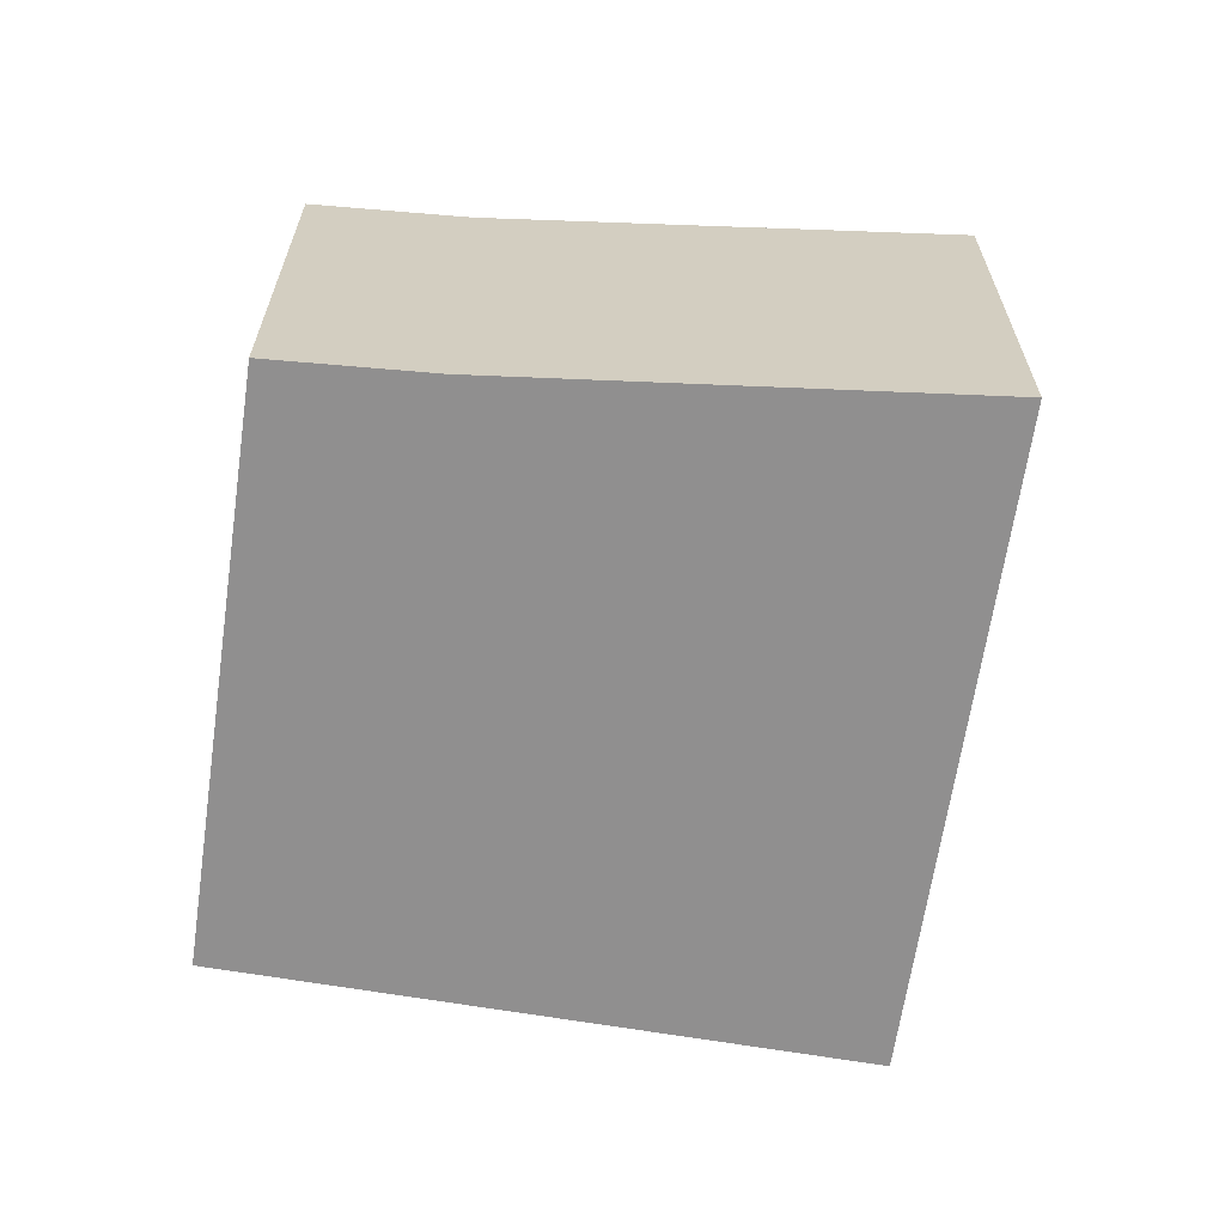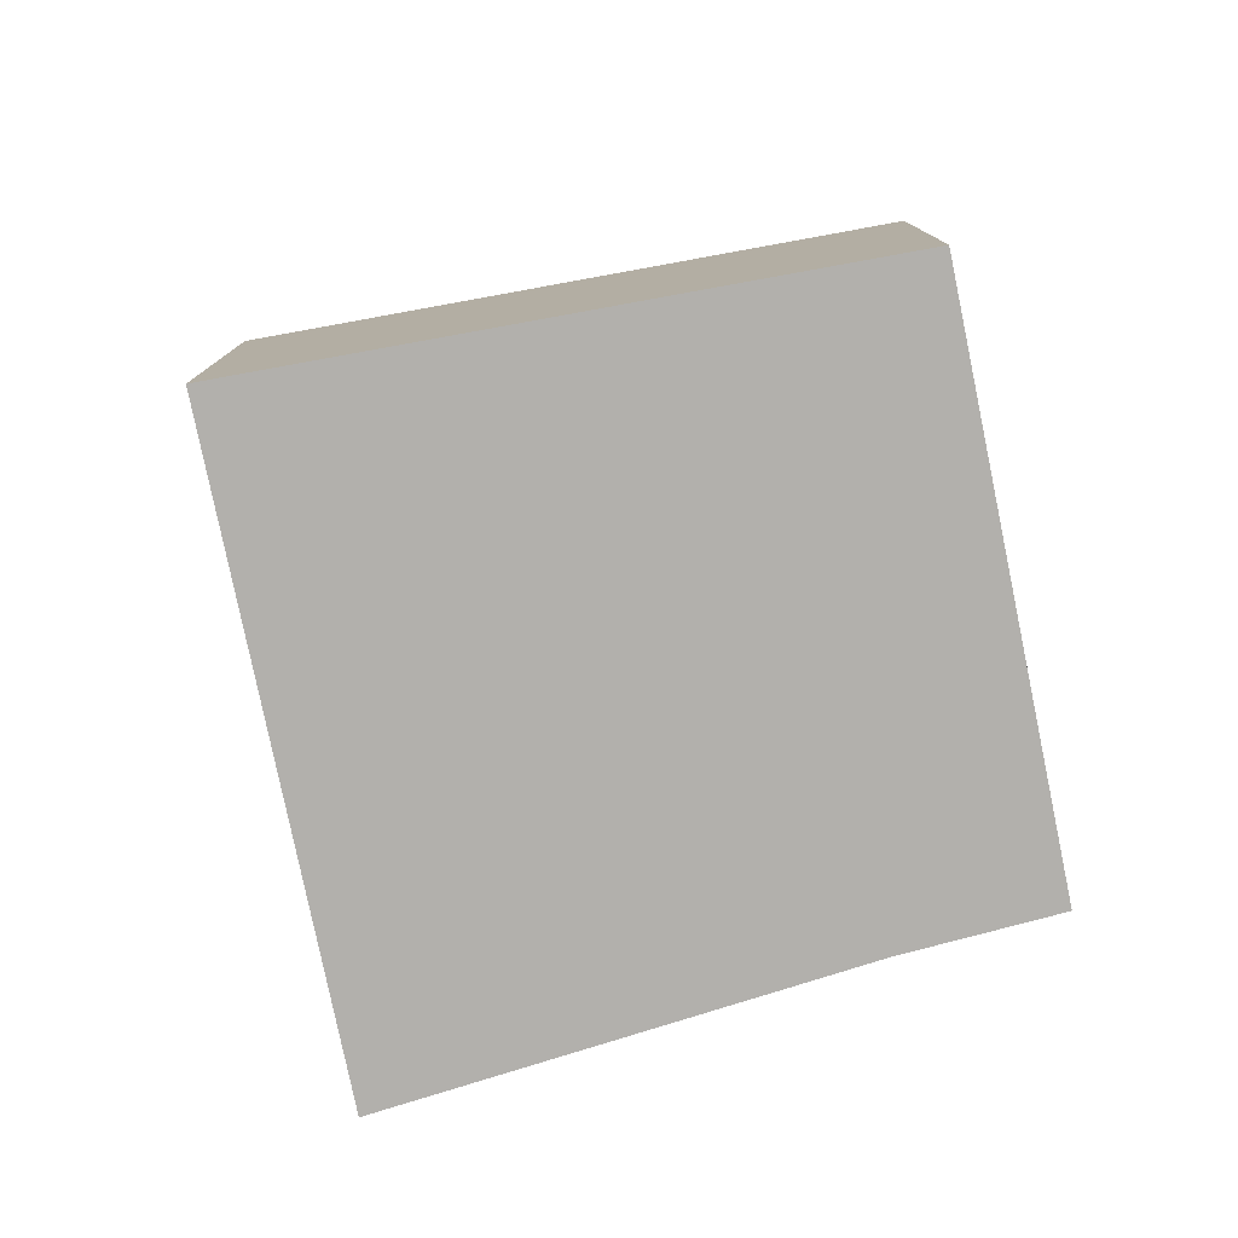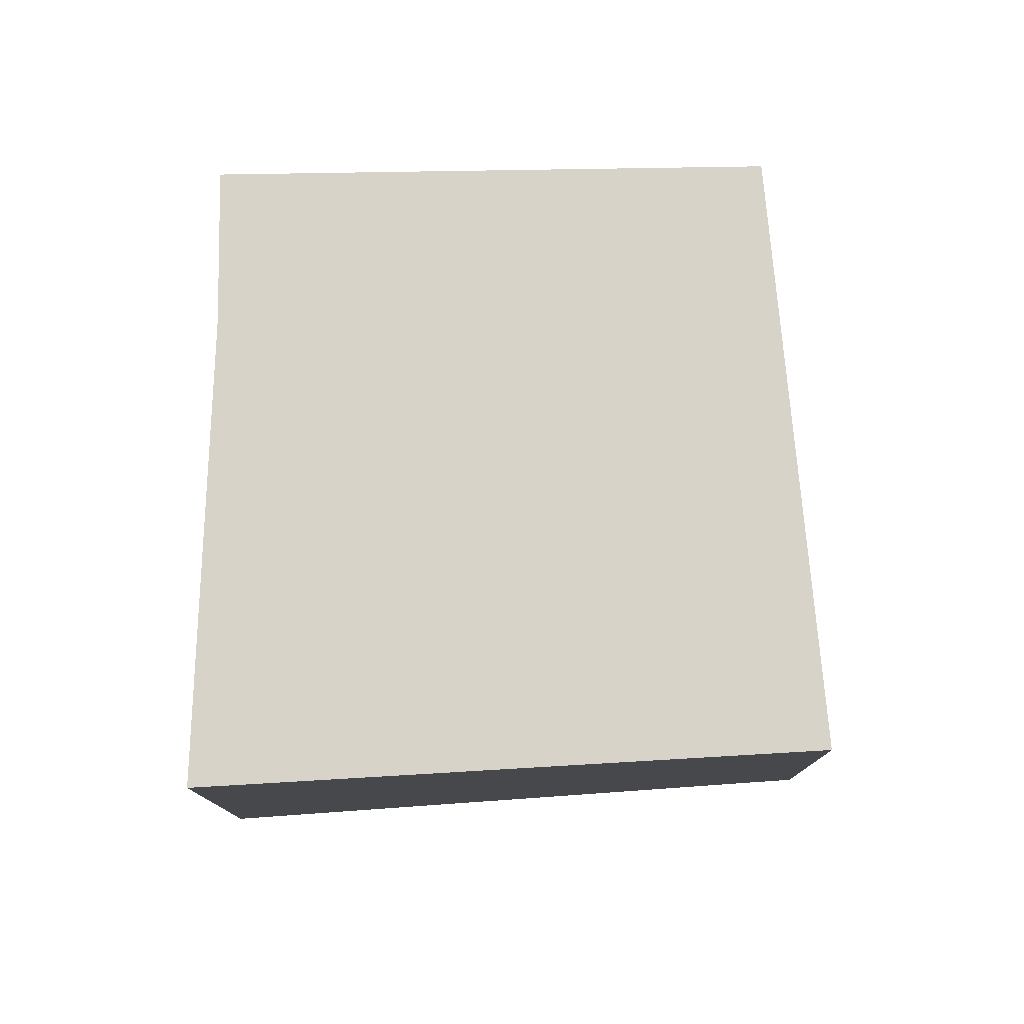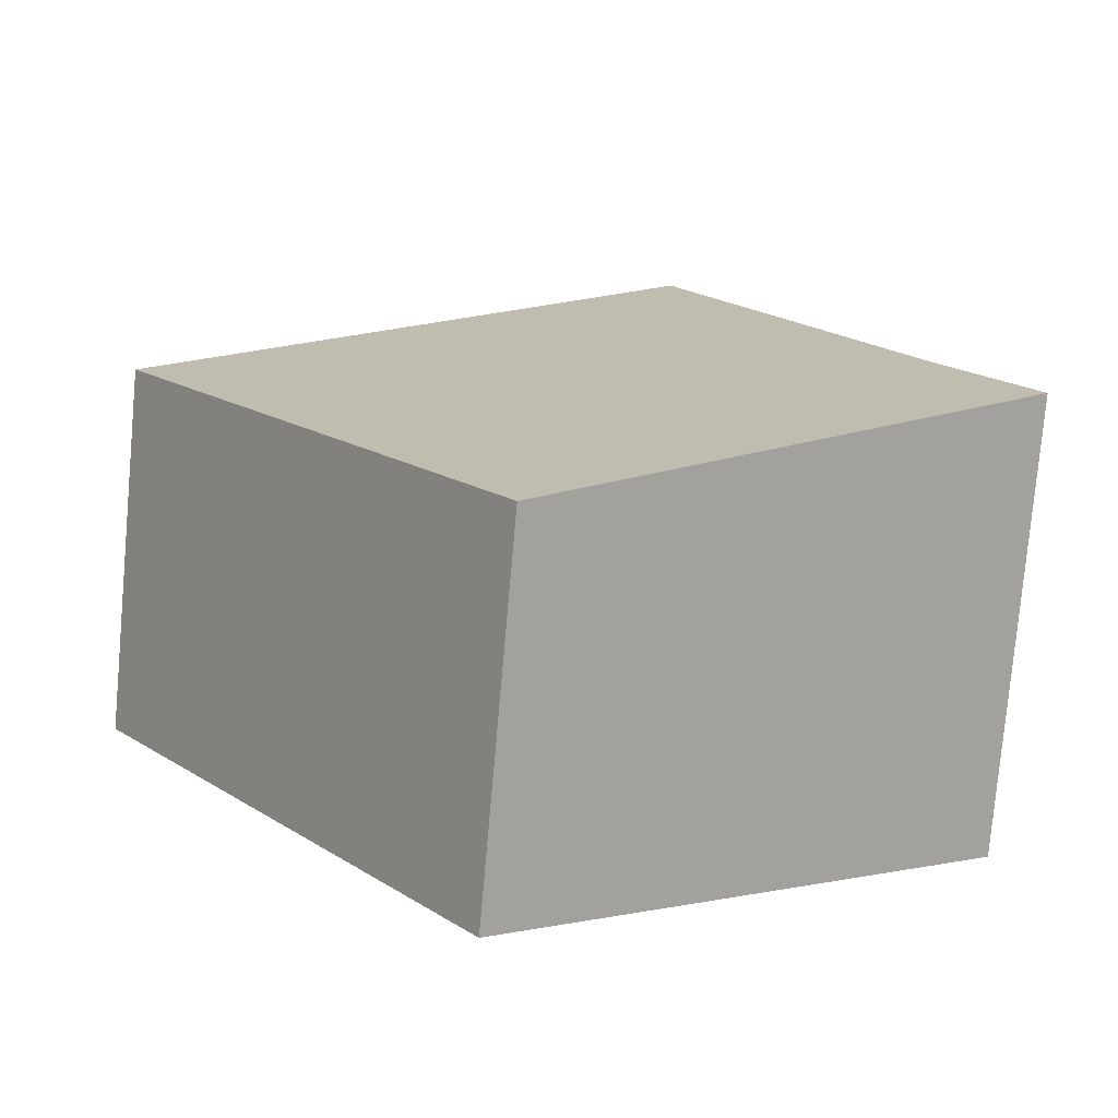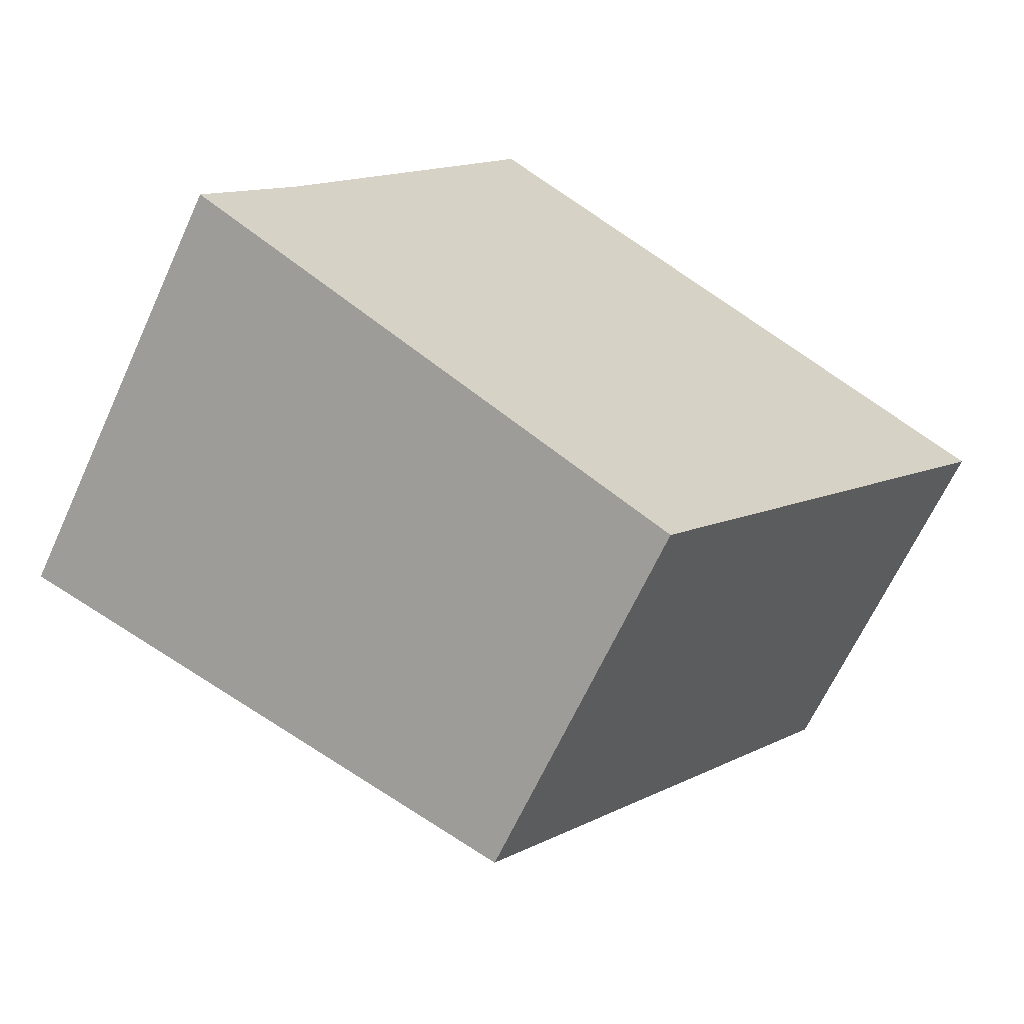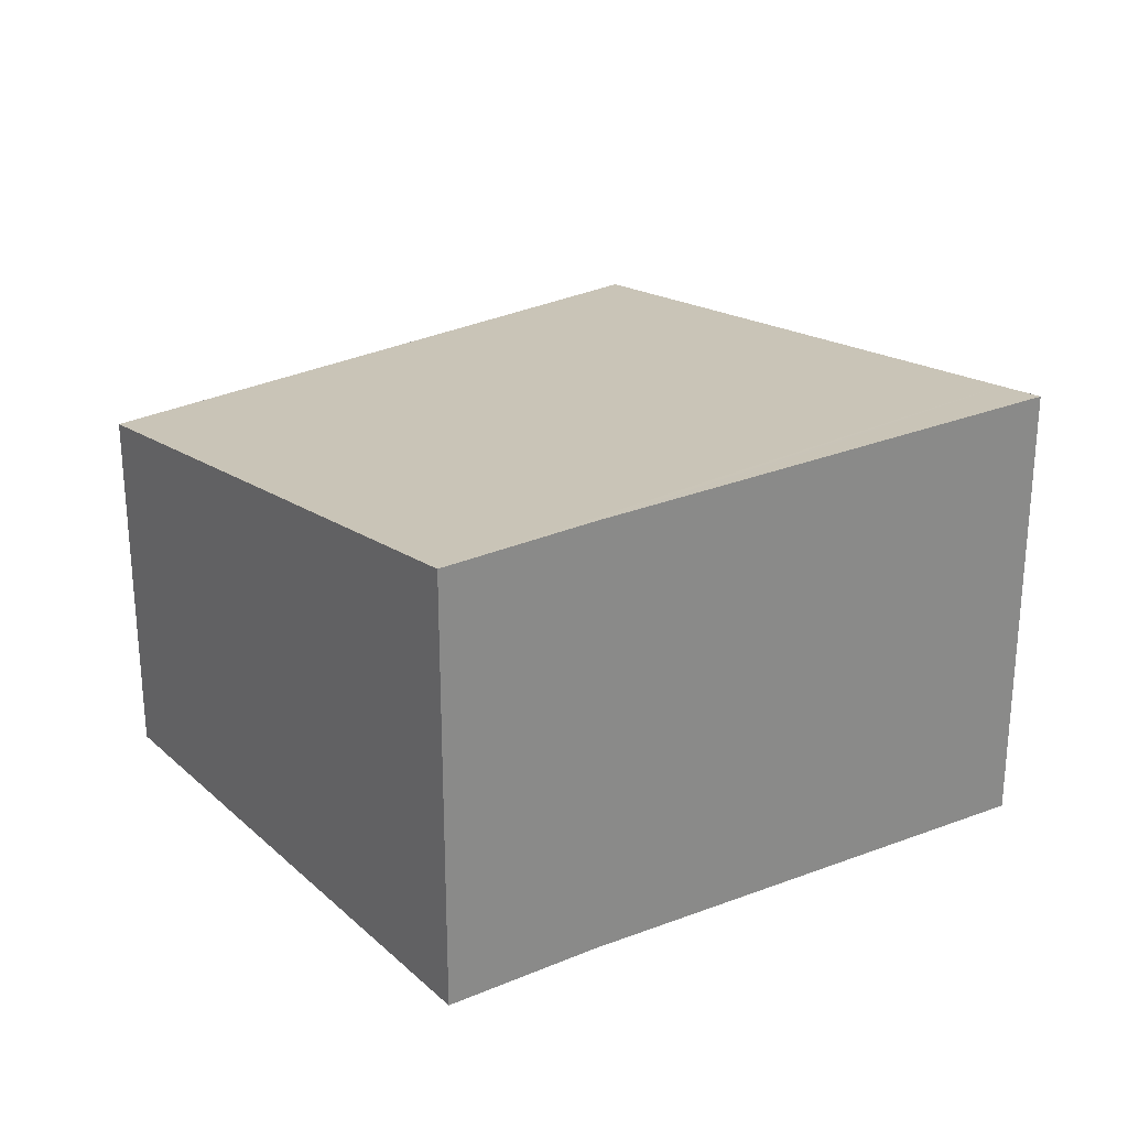
<metadata>
{"format":"obj","ext":"obj","renderer":"f3d","projection":"perspective","resolution":1024,"background":"white","views":[{"elev":-65.4,"azim":-62.9,"up":"+Y"},{"elev":-78.7,"azim":137.1,"up":"+Y"},{"elev":78.5,"azim":31.5,"up":"+Y"},{"elev":-78.0,"azim":174.9,"up":"+Z"},{"elev":-64.8,"azim":-24.5,"up":"+Z"},{"elev":27.3,"azim":-90.9,"up":"+Y"}]}
</metadata>
<code>
v  2.544 3.115 3.665
v  0.85 3.115 1.401
v  2.25 3.165 3.875
v  0.593 3.106 0.946
v  0 3.094 1.895e-16
v  5.957 2.543 1.226
v  3.295 2.543 -2.331
v  0 0 0
v  3.295 1.427e-16 -2.331
v  0.593 -5.793e-17 0.946
v  2.25 -2.373e-16 3.875
v  0.85 -8.579e-17 1.401
v  5.957 -7.507e-17 1.226
v  2.544 -2.244e-16 3.665
g defaultobject
f 1 2 3
f 2 1 4
f 4 1 5
f 5 1 6
f 5 6 7
f 7 8 5
f 8 7 9
f 5 10 4
f 10 5 8
f 10 2 4
f 2 10 3
f 3 10 11
f 11 10 12
f 11 1 3
f 1 11 6
f 6 11 13
f 13 11 14
f 13 7 6
f 7 13 9
f 12 14 11
f 14 12 13
f 13 12 10
f 13 10 8
f 13 8 9

</code>
